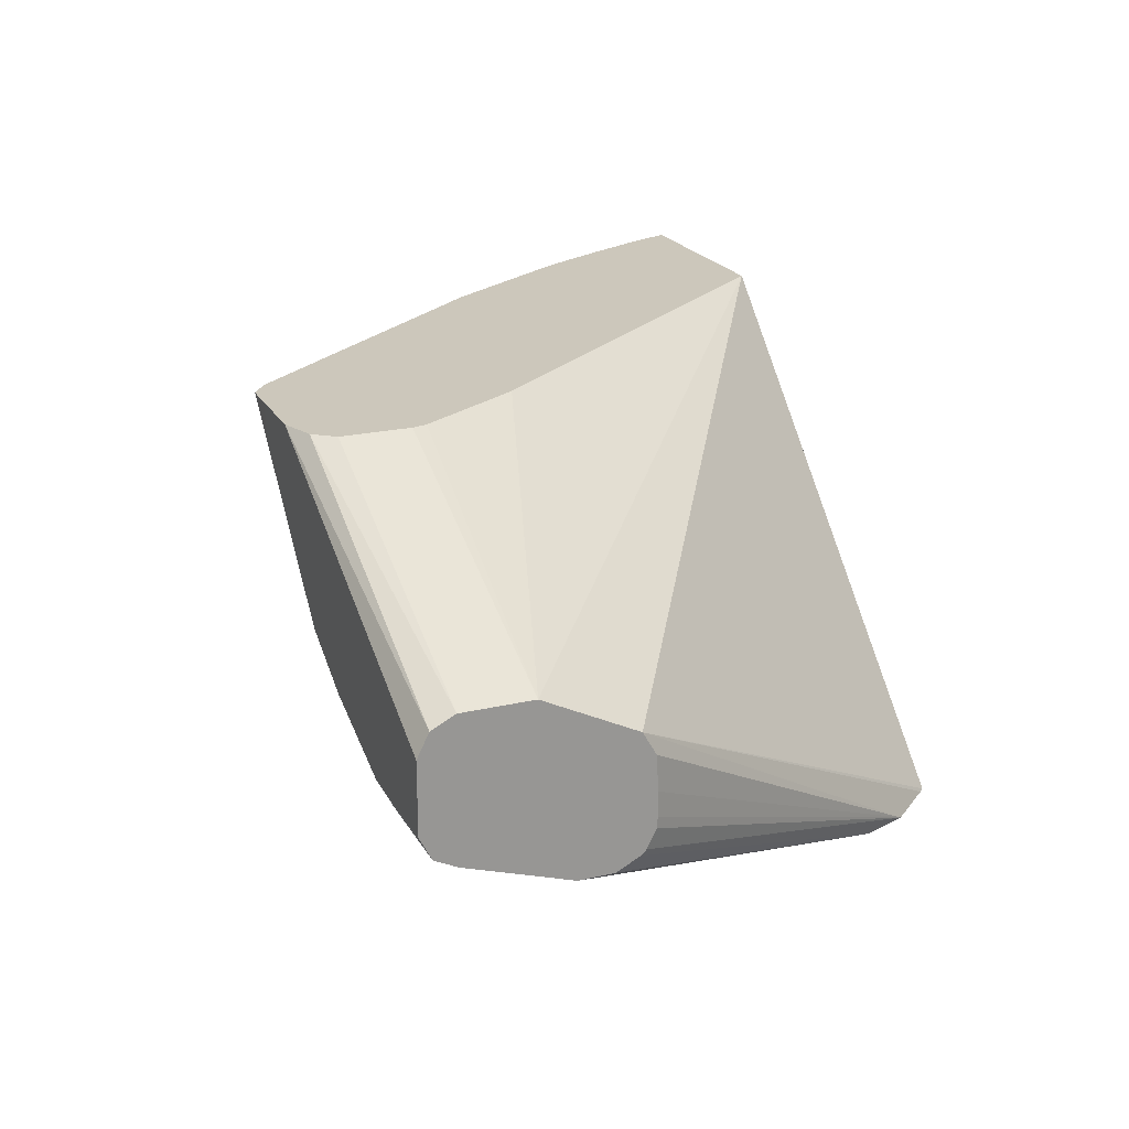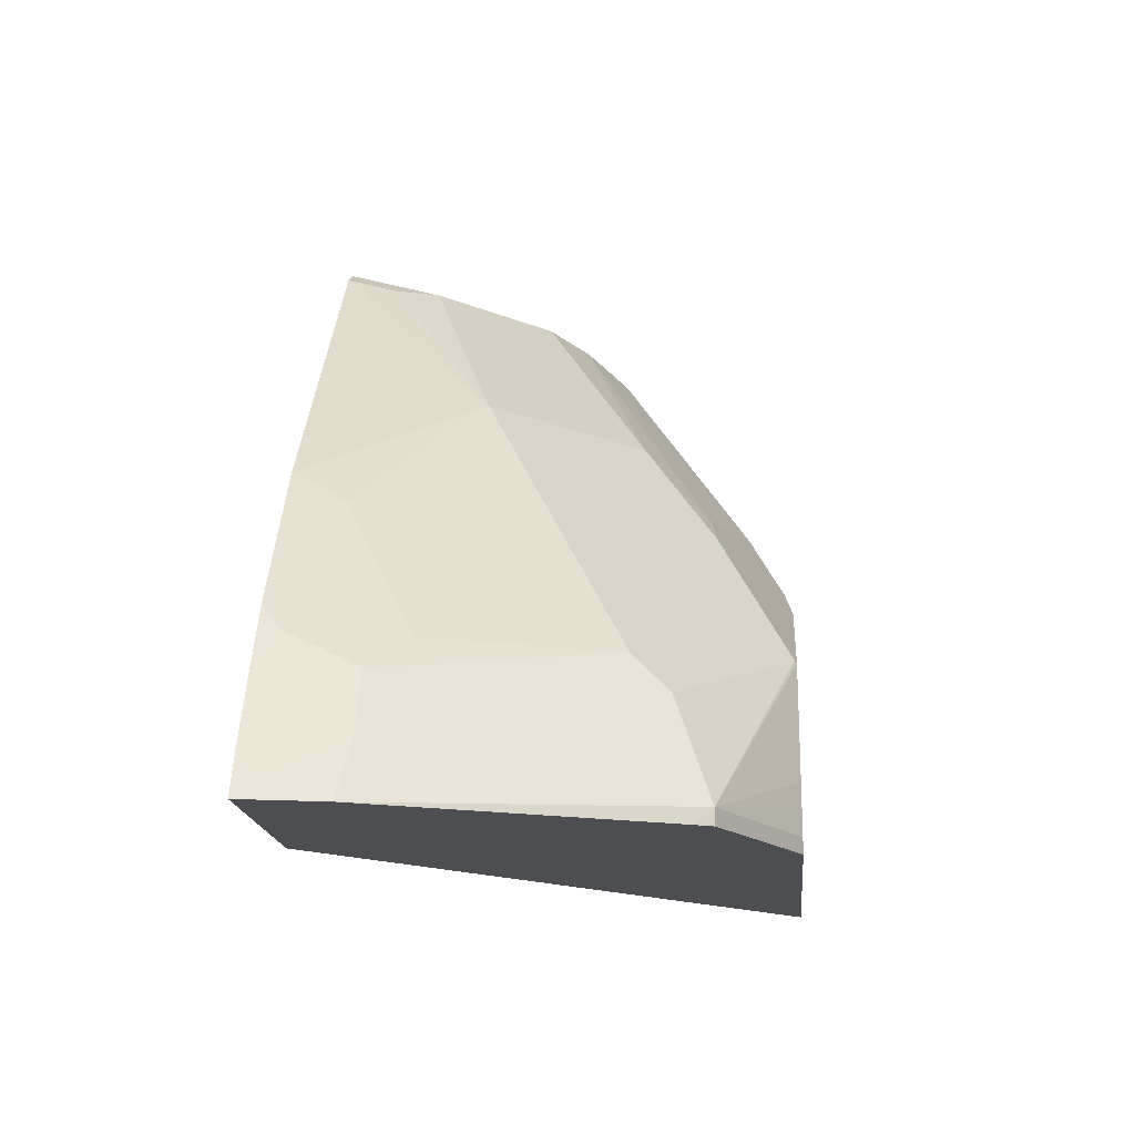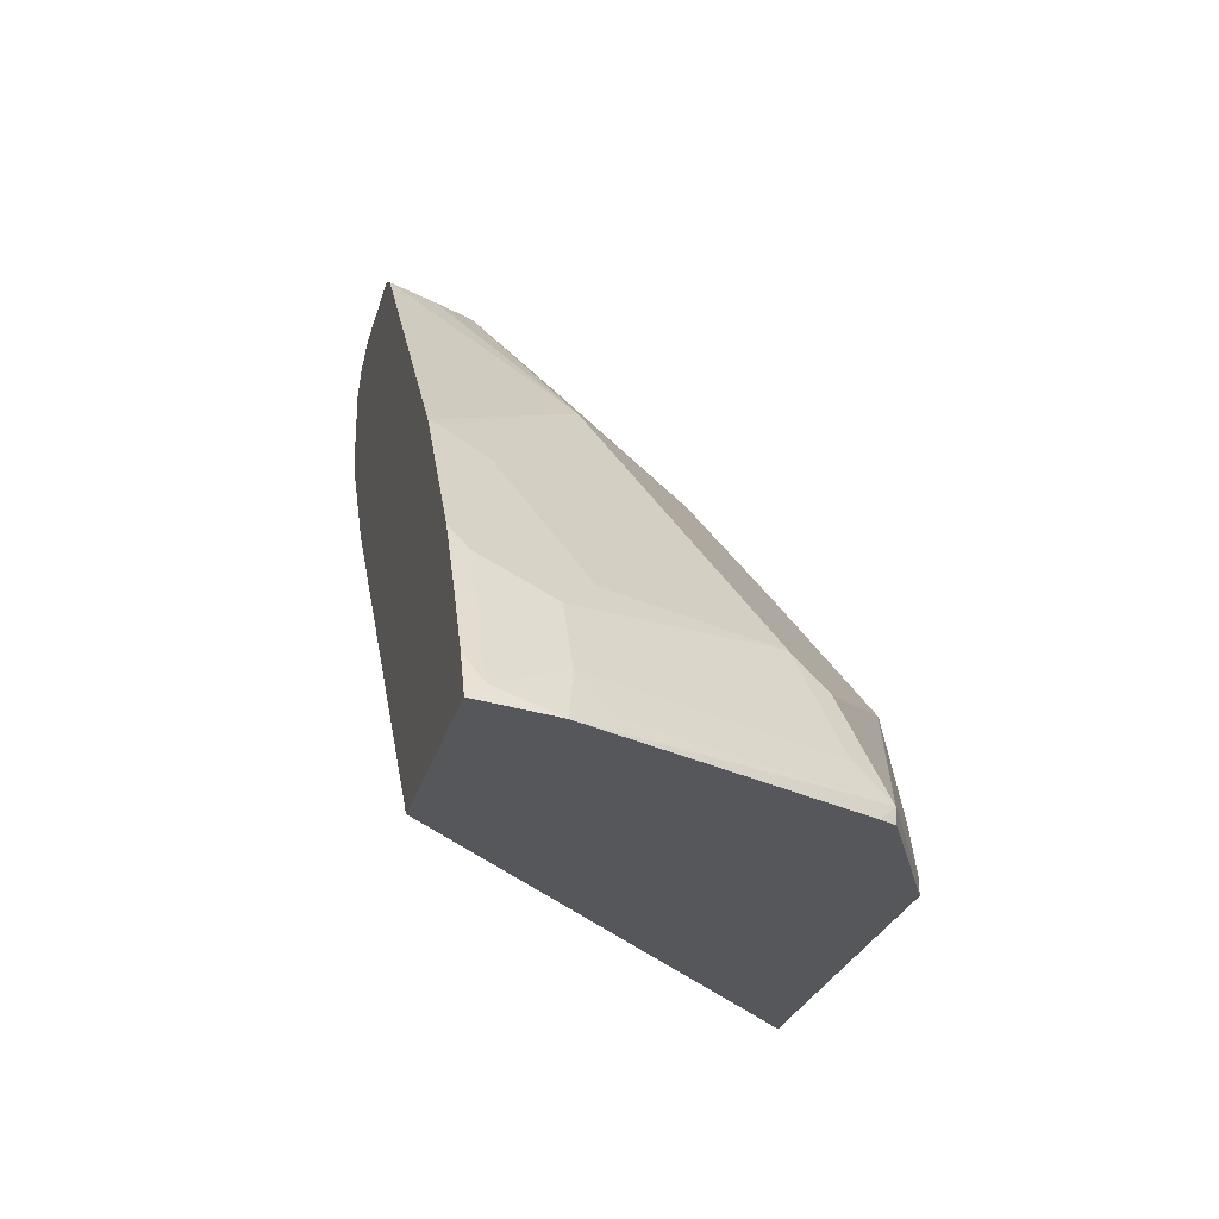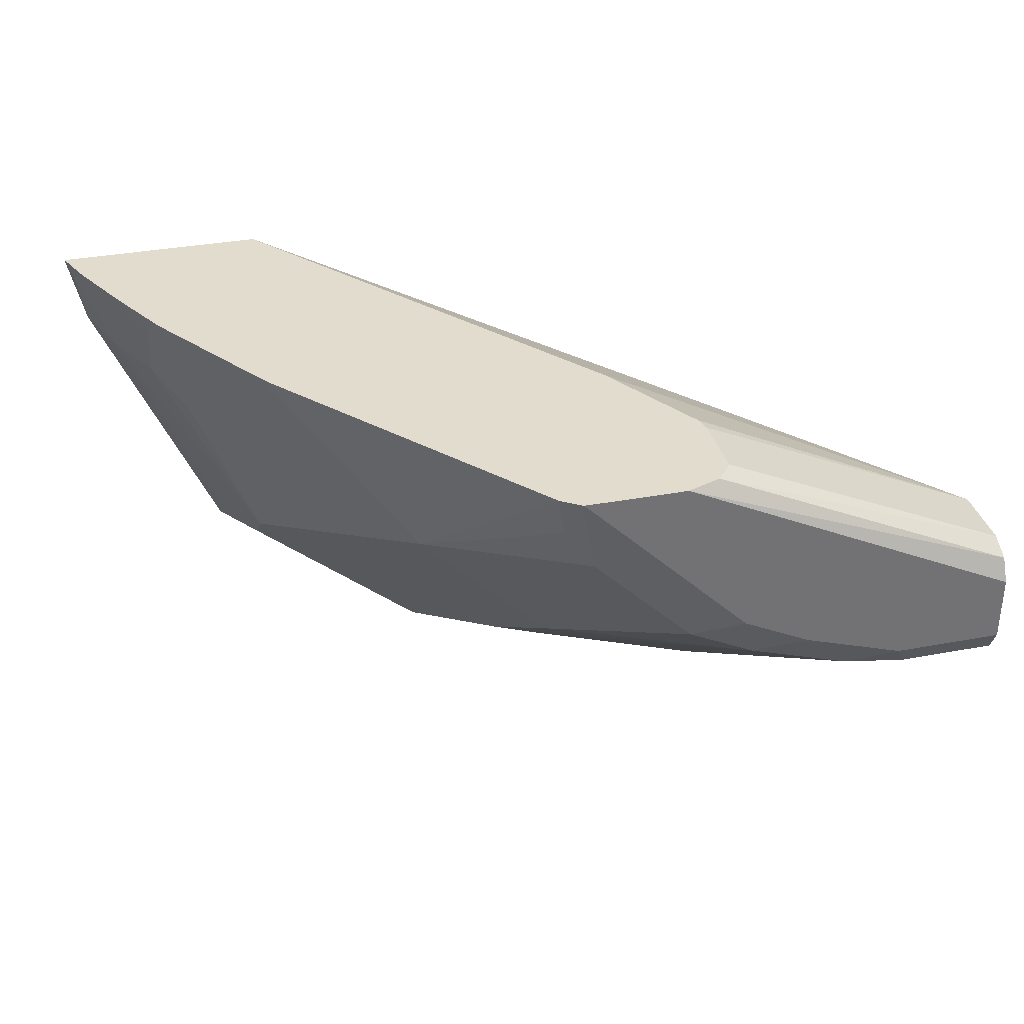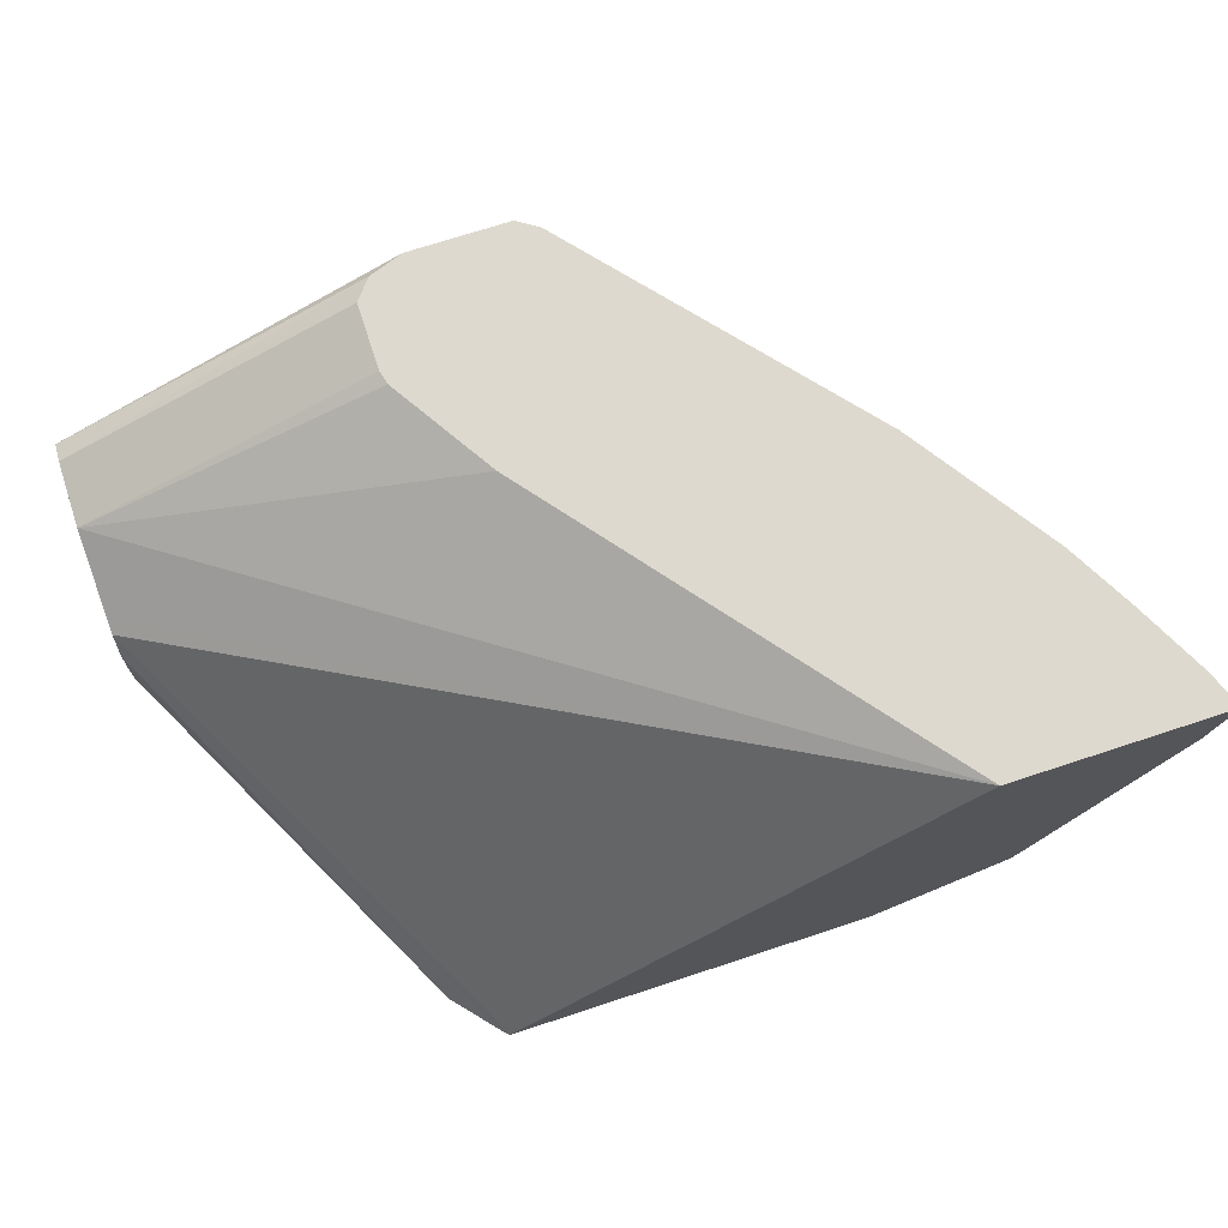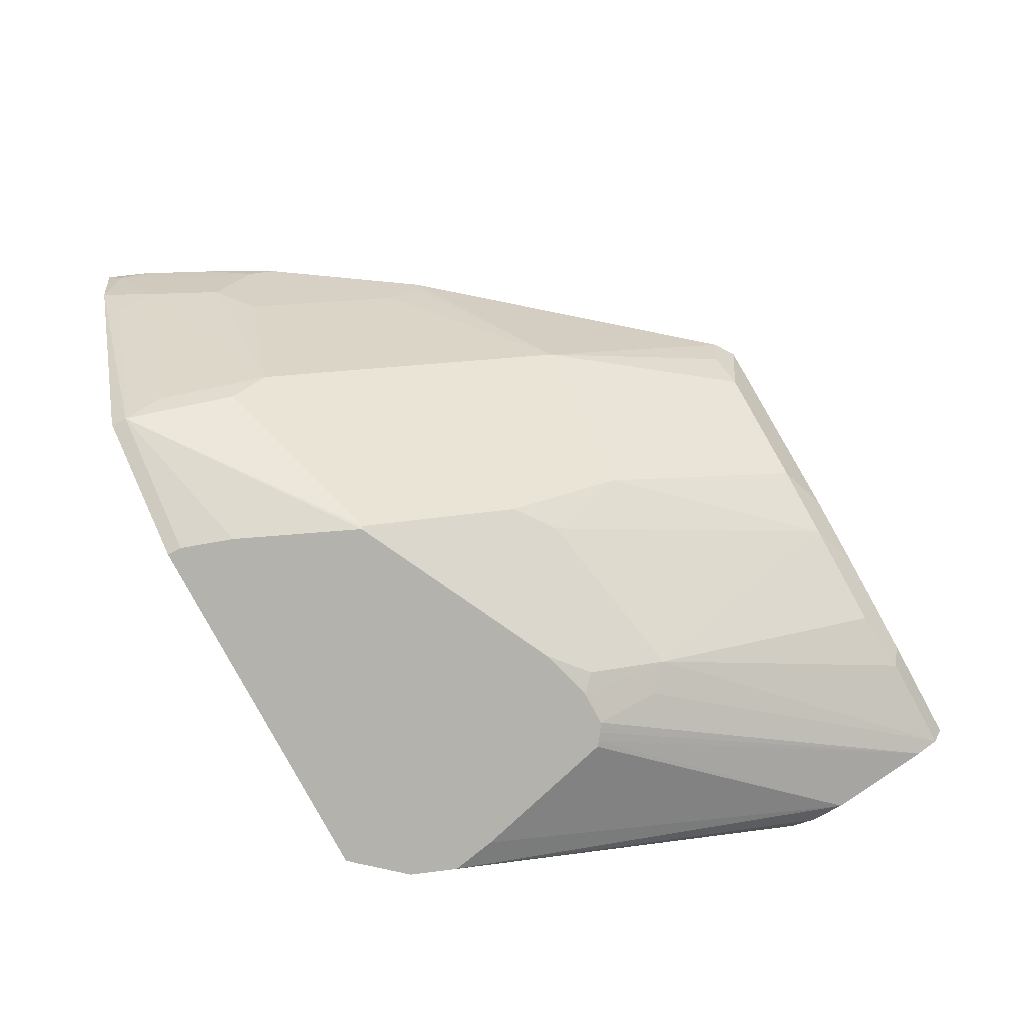
<metadata>
{"format":"obj","ext":"obj","renderer":"f3d","projection":"perspective","resolution":1024,"background":"white","views":[{"elev":21.6,"azim":-112.3,"up":"+Z"},{"elev":-16.7,"azim":95.1,"up":"+Y"},{"elev":-26.6,"azim":75.5,"up":"+Y"},{"elev":34.7,"azim":165.9,"up":"+Z"},{"elev":71.4,"azim":-18.2,"up":"+Z"},{"elev":-79.4,"azim":118.3,"up":"+Z"}]}
</metadata>
<code>
v 0.1247 0.2236 -0.6415
v -0.003943 0.4517 -0.5074
v 0.1218 0.2264 -0.6415
v 0.3243 0.2236 -0.6415
v 0.3617 0.2236 -0.4087
v -0.003943 0.4601 -0.5032
v -0.003943 0.4446 -0.5198
v 0.09989 0.2517 -0.6415
v 0.3243 0.2315 -0.6415
v 0.3991 0.2236 -0.6033
v 0.4776 0.2236 -0.4087
v 0.1949 0.4362 -0.4087
v -0.003943 0.5012 -0.4826
v -0.003943 0.4764 -0.495
v -0.003943 0.4435 -0.5383
v 0.09061 0.2762 -0.6415
v -0.003943 0.4435 -0.551
v -0.003943 0.444 -0.5569
v -0.003943 0.4489 -0.5666
v 0.3991 0.2321 -0.6033
v 0.3196 0.2454 -0.6415
v 0.4033 0.2236 -0.5948
v 0.4776 0.2236 -0.4092
v 0.4685 0.2458 -0.4087
v 0.1596 0.4937 -0.4087
v -0.003943 0.5383 -0.4826
v 0.1576 0.5015 -0.4087
v 0.09532 0.3003 -0.6415
v -0.003943 0.4517 -0.5692
v -0.003943 0.4614 -0.5741
v -0.003943 0.464 -0.5754
v -0.003943 0.4826 -0.5754
v 0.3805 0.2877 -0.5847
v 0.3805 0.3063 -0.5661
v 0.3991 0.2506 -0.5847
v 0.4548 0.2321 -0.4734
v 0.4683 0.2236 -0.4497
v 0.315 0.2593 -0.6415
v 0.2866 0.3237 -0.6415
v 0.2877 0.3249 -0.6404
v 0.4733 0.2321 -0.4177
v 0.45 0.2829 -0.4087
v 0.4548 0.2692 -0.4177
v -0.003943 0.5507 -0.4888
v 0.1576 0.5386 -0.4087
v 0.1664 0.5496 -0.4087
v 0.1667 0.55 -0.4087
v 0.1163 0.3794 -0.6415
v -0.003943 0.5383 -0.5569
v 0.1188 0.3817 -0.6415
v 0.362 0.3249 -0.5661
v 0.362 0.3434 -0.5476
v 0.4176 0.3063 -0.4734
v 0.4362 0.2877 -0.4548
v 0.4548 0.2506 -0.4548
v 0.2692 0.362 -0.6218
v 0.1753 0.3794 -0.6415
v 0.4305 0.3192 -0.4087
v 0.4362 0.3063 -0.4177
v -0.003943 0.5569 -0.5012
v 0.1856 0.5569 -0.4087
v -0.003943 0.5507 -0.5507
v 0.1238 0.4207 -0.6249
v 0.1278 0.3876 -0.6415
v 0.1229 0.3846 -0.6415
v 0.3372 0.3929 -0.5229
v 0.3805 0.3805 -0.4362
v 0.43 0.3001 -0.4486
v 0.396 0.3589 -0.4331
v 0.2289 0.4145 -0.6002
v 0.2506 0.3991 -0.6033
v 0.2321 0.4547 -0.5661
v 0.3248 0.4176 -0.5105
v 0.1463 0.3876 -0.6415
v 0.1547 0.396 -0.6373
v 0.1361 0.4331 -0.6187
v 0.1578 0.4176 -0.6218
v 0.3934 0.3749 -0.4087
v 0.43 0.3187 -0.4115
v -0.003943 0.5569 -0.5383
v 0.2228 0.5569 -0.4087
v -0.003943 0.5529 -0.5462
v 0.04951 0.5507 -0.5507
v 0.3786 0.3972 -0.4087
v 0.3062 0.4547 -0.4919
v 0.3774 0.396 -0.4146
v 0.1393 0.5476 -0.529
v 0.2321 0.5476 -0.4548
v 0.1763 0.5476 -0.5105
v 0.2135 0.5476 -0.4734
v 0.08354 0.5476 -0.5476
v 0.05573 0.5569 -0.5383
v 0.2228 0.5569 -0.4269
v 0.2412 0.5568 -0.4087
v 0.2524 0.5494 -0.4087
v 0.2475 0.5445 -0.4331
v 0.2506 0.5476 -0.4177
v 0.1114 0.5569 -0.5198
v 0.1485 0.5569 -0.5012
v 0.2382 0.5538 -0.4239
v 0.2416 0.5565 -0.4087
v 0.2011 0.5538 -0.461
v 0.1671 0.5569 -0.4826
f 53 67 69
f 56 73 66
f 56 72 73
f 56 71 72
f 56 57 70
f 53 69 68
f 54 68 59
f 57 74 75
f 56 70 71
f 99 103 102
f 60 93 103
f 57 77 70
f 58 59 79
f 58 79 78
f 59 68 79
f 60 61 81
f 60 81 93
f 60 103 99
f 60 99 98
f 53 68 54
f 60 98 92
f 57 76 77
f 52 56 66
f 34 55 35
f 52 66 67
f 60 92 80
f 33 40 56
f 33 56 51
f 34 53 54
f 34 54 55
f 34 52 53
f 35 55 36
f 36 55 37
f 37 55 41
f 39 56 40
f 52 67 53
f 39 57 56
f 42 59 58
f 43 55 54
f 43 54 59
f 44 47 61
f 44 61 60
f 49 62 63
f 49 63 64
f 49 64 65
f 49 65 50
f 51 56 52
f 41 55 43
f 62 82 83
f 88 93 100
f 62 76 63
f 84 86 85
f 84 85 95
f 85 88 96
f 85 96 97
f 85 97 95
f 87 91 98
f 87 98 99
f 87 99 89
f 88 100 101
f 88 101 95
f 88 95 96
f 88 90 102
f 88 102 93
f 89 99 90
f 90 99 102
f 91 92 98
f 93 102 103
f 93 94 100
f 94 101 100
f 95 97 96
f 33 52 34
f 83 92 91
f 82 92 83
f 81 94 93
f 80 92 82
f 63 76 64
f 64 76 74
f 66 73 67
f 67 84 69
f 67 73 85
f 67 85 86
f 67 86 84
f 68 69 78
f 68 78 79
f 69 84 78
f 62 83 76
f 70 72 71
f 70 76 87
f 70 87 72
f 72 88 85
f 72 85 73
f 72 87 89
f 72 89 90
f 72 90 88
f 74 76 75
f 76 83 91
f 76 91 87
f 70 77 76
f 33 51 52
f 57 75 76
f 32 49 50
f 2 44 60
f 2 60 80
f 2 80 82
f 2 82 62
f 2 62 49
f 2 49 32
f 2 32 31
f 2 31 30
f 2 30 29
f 2 29 19
f 2 19 18
f 2 18 17
f 2 17 15
f 2 15 7
f 2 7 8
f 2 8 3
f 2 5 6
f 4 9 20
f 4 20 10
f 5 11 24
f 5 24 42
f 2 26 44
f 2 13 26
f 2 14 13
f 2 6 14
f 32 50 48
f 1 2 3
f 1 3 8
f 1 8 16
f 1 16 28
f 1 28 48
f 1 48 50
f 1 50 65
f 1 65 64
f 1 64 74
f 5 42 58
f 1 74 57
f 1 39 38
f 1 38 21
f 1 21 9
f 1 4 10
f 1 10 22
f 1 22 37
f 1 37 23
f 1 23 11
f 1 11 5
f 1 5 2
f 1 57 39
f 5 58 78
f 1 9 4
f 5 84 95
f 16 29 30
f 16 30 31
f 16 31 32
f 16 32 28
f 20 33 34
f 20 34 35
f 20 35 36
f 20 36 37
f 20 37 22
f 20 21 38
f 16 19 29
f 20 38 39
f 20 40 33
f 23 37 41
f 24 41 43
f 24 43 59
f 24 59 42
f 26 45 46
f 26 46 47
f 26 47 44
f 28 32 48
f 5 78 84
f 20 39 40
f 13 45 26
f 23 41 24
f 13 25 27
f 5 95 101
f 13 27 45
f 5 101 94
f 5 94 81
f 5 81 61
f 5 61 47
f 5 46 45
f 5 45 27
f 5 27 25
f 5 25 12
f 5 12 13
f 5 47 46
f 5 14 6
f 5 13 14
f 12 25 13
f 10 20 22
f 9 21 20
f 11 23 24
f 8 18 19
f 8 19 16
f 8 17 18
f 8 15 17
f 7 15 8

</code>
